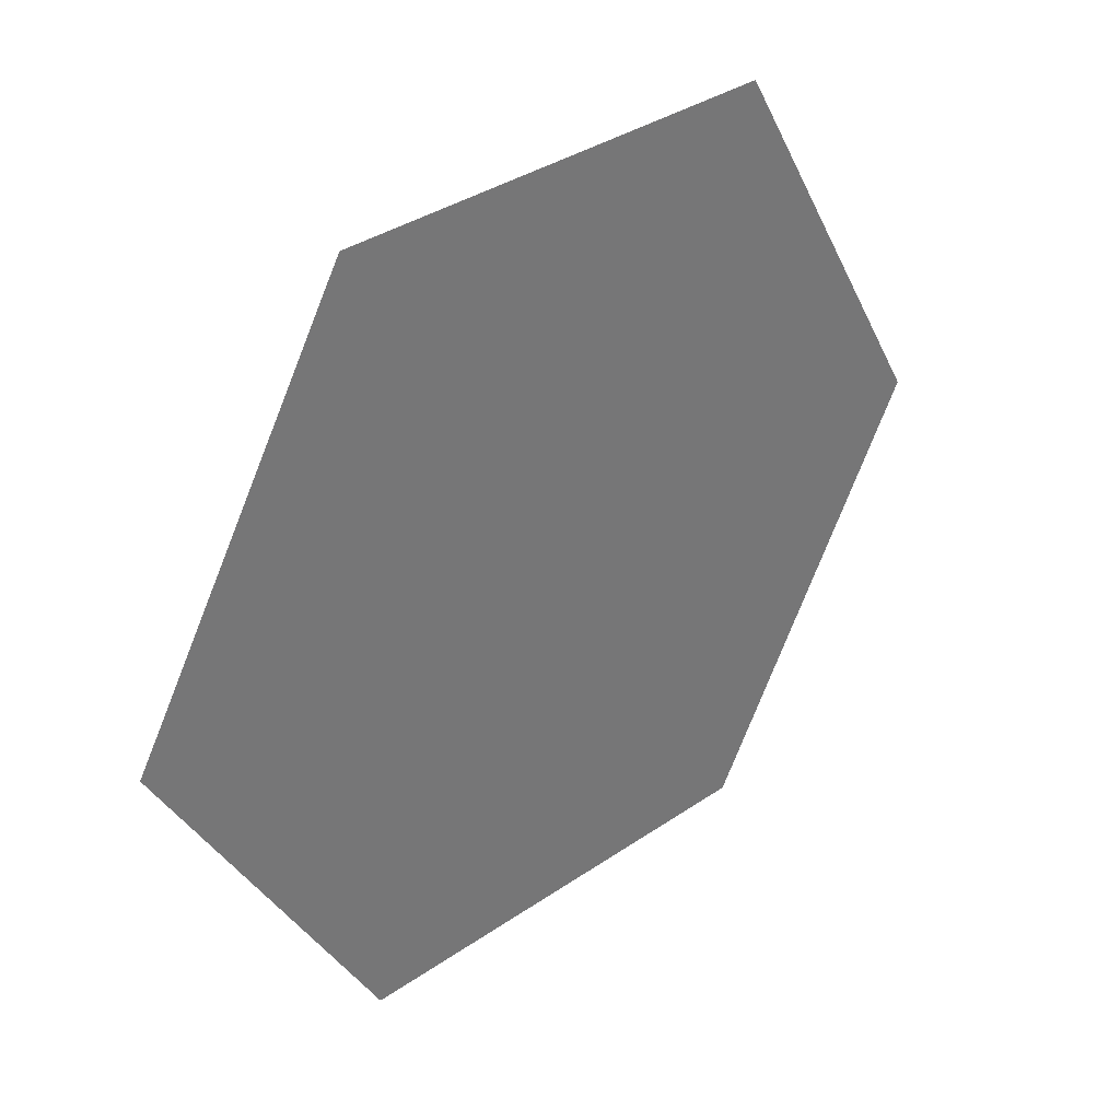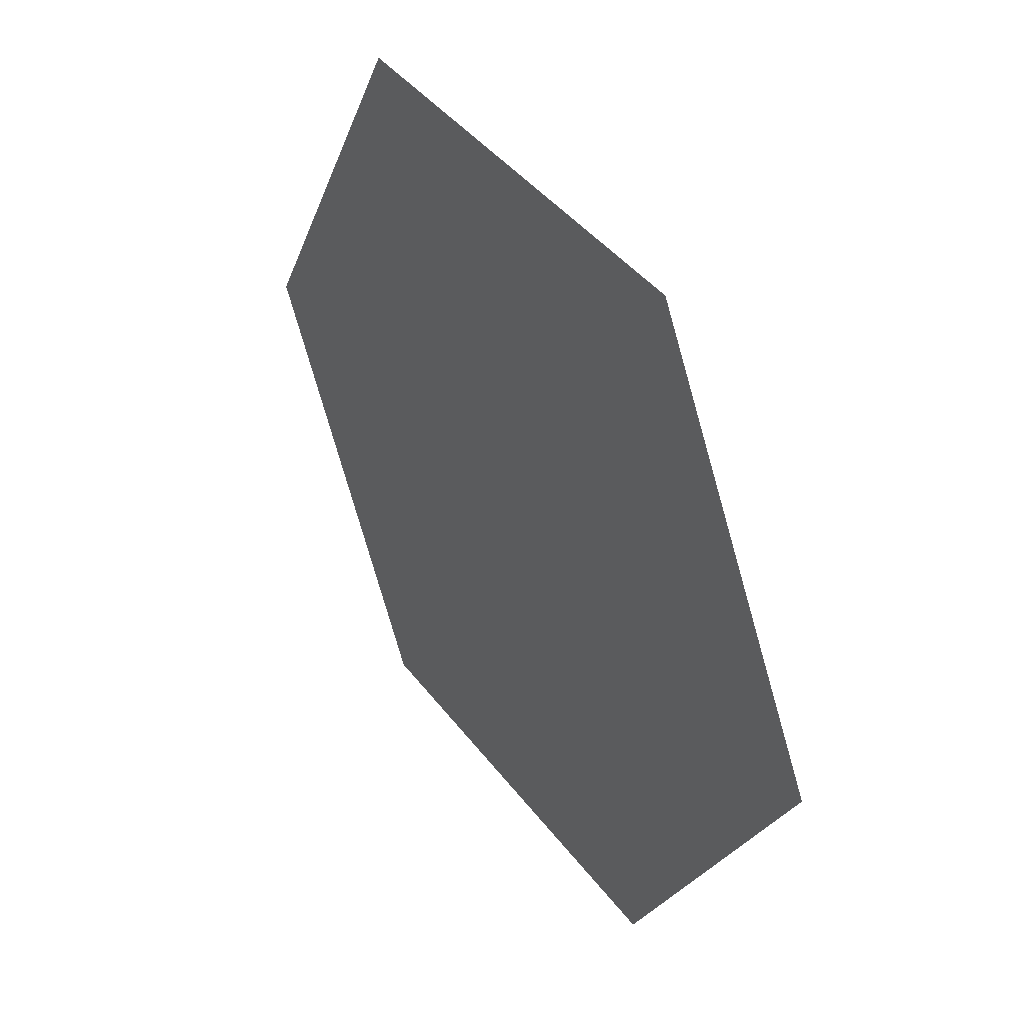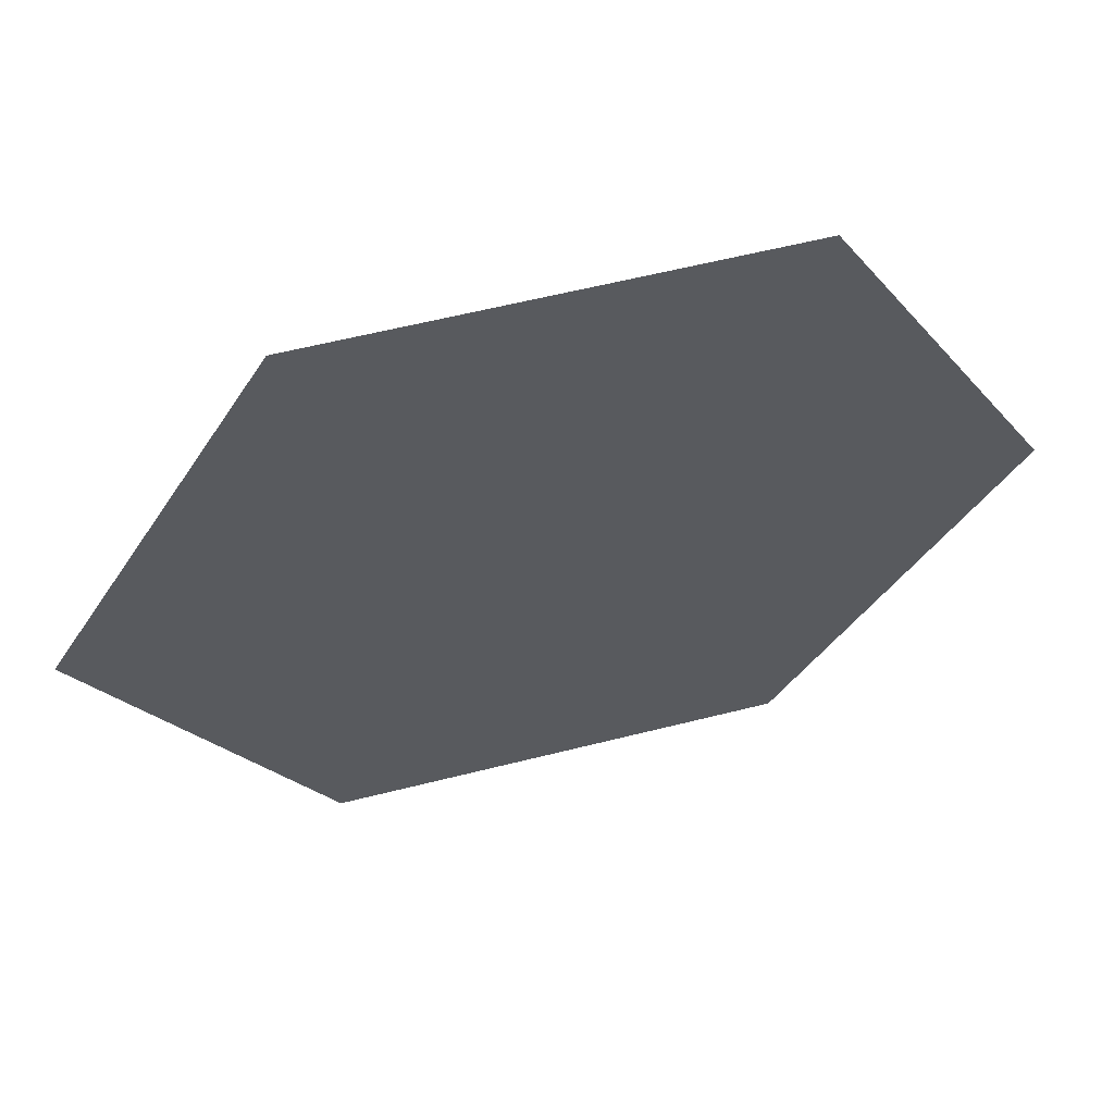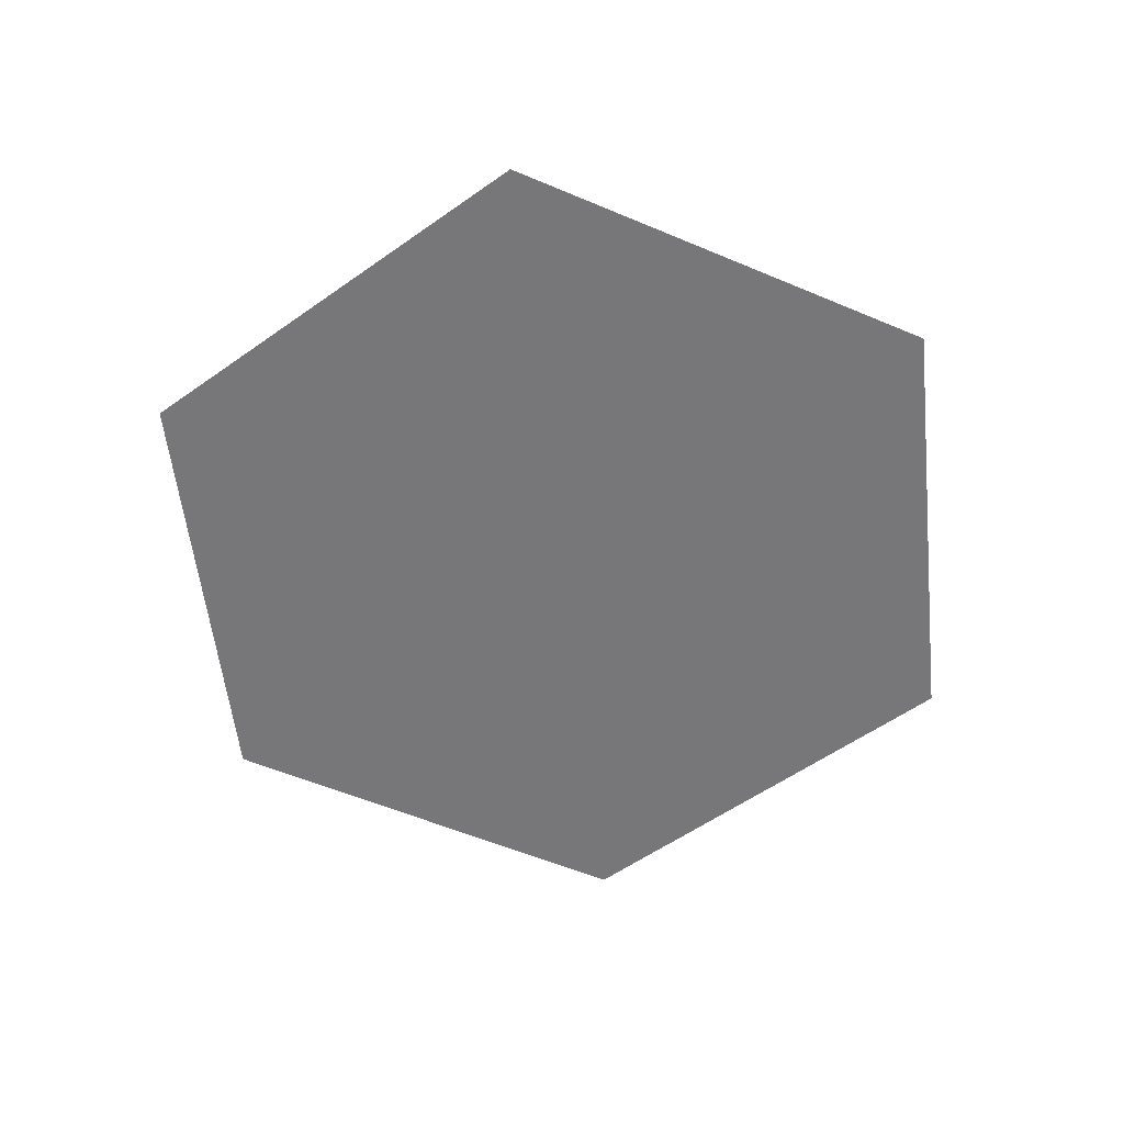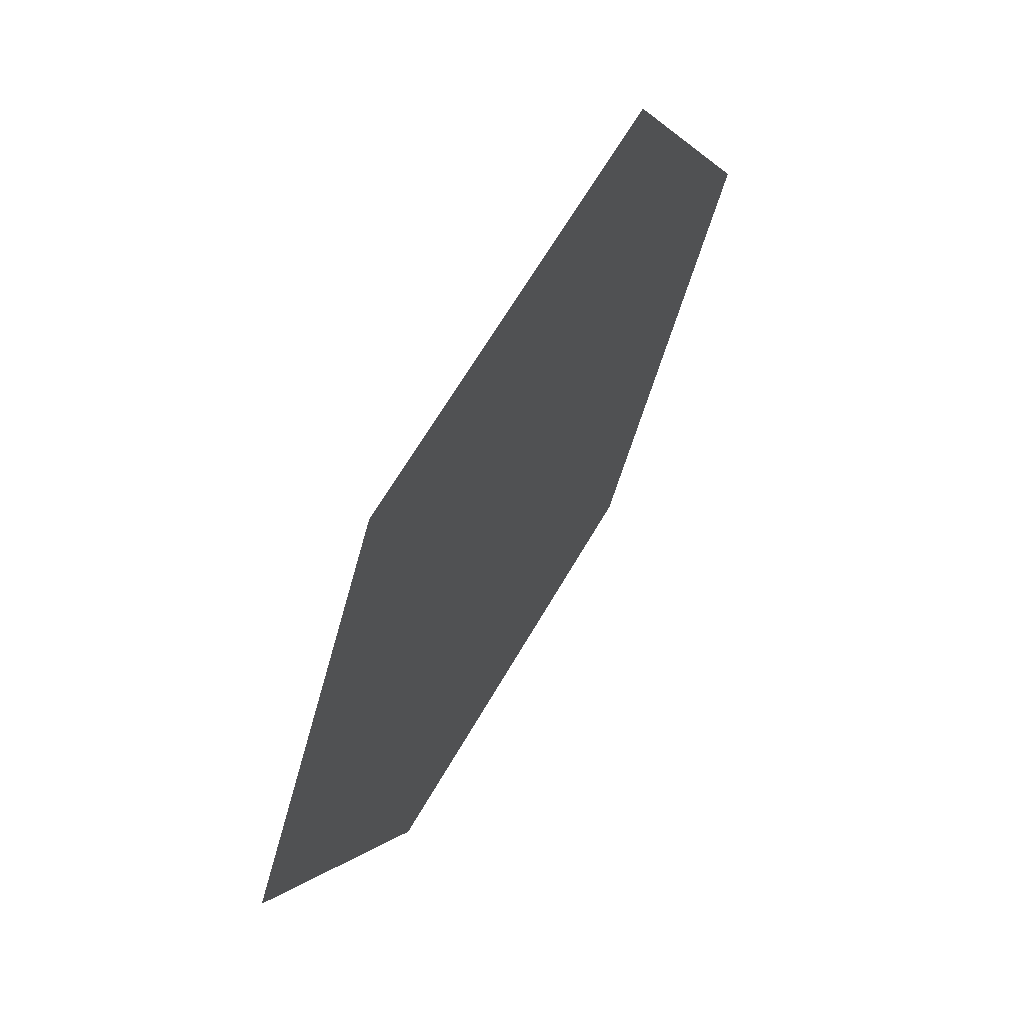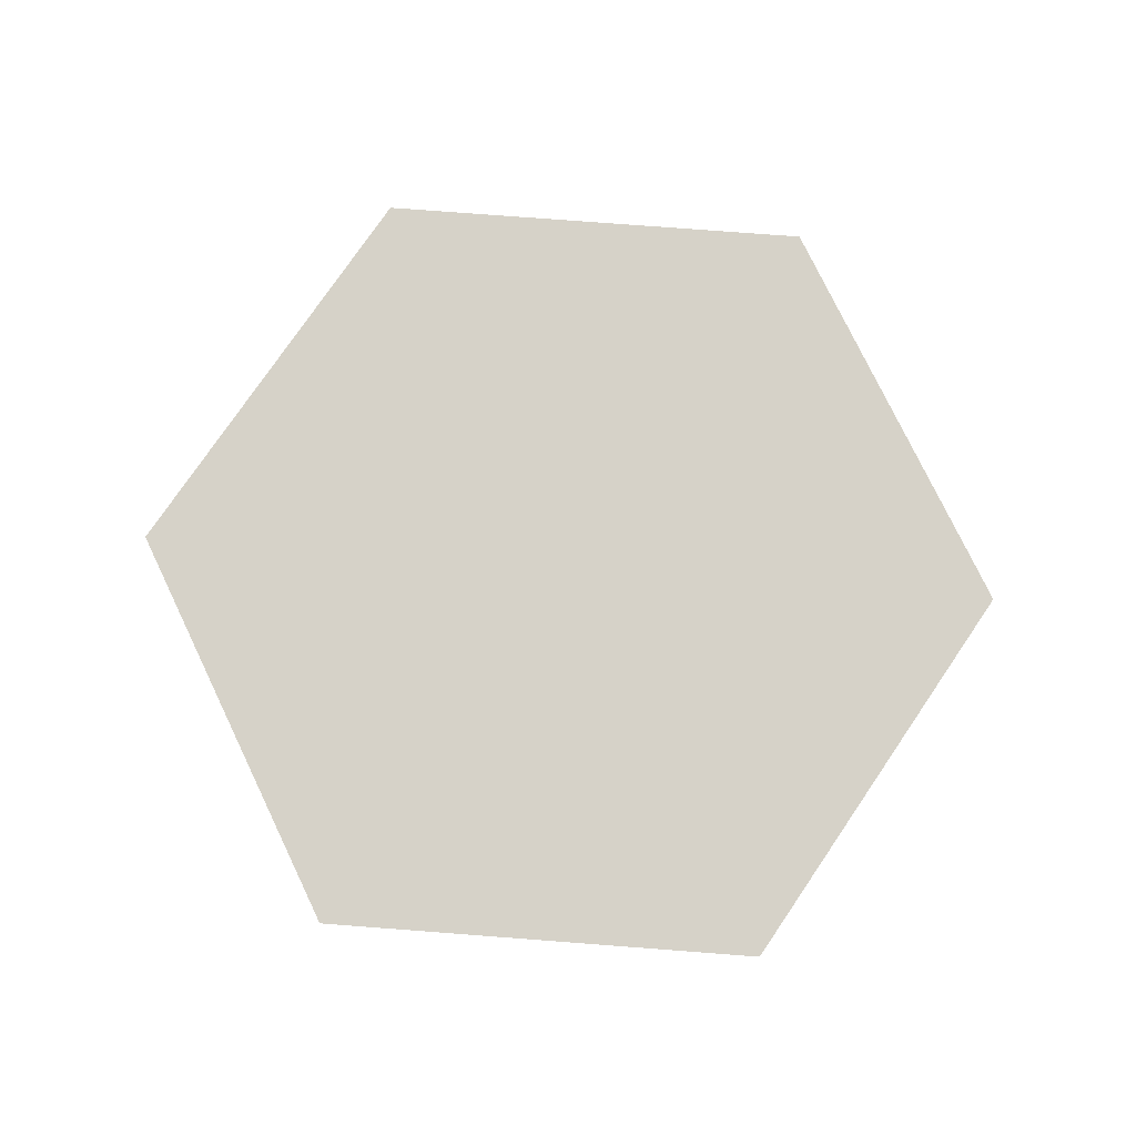
<metadata>
{"format":"obj","ext":"obj","renderer":"f3d","projection":"perspective","resolution":1024,"background":"white","views":[{"elev":35.0,"azim":137.4,"up":"+Y"},{"elev":40.6,"azim":-123.1,"up":"+Y"},{"elev":59.2,"azim":-14.6,"up":"+Y"},{"elev":-57.2,"azim":36.3,"up":"+Z"},{"elev":64.2,"azim":119.9,"up":"+Y"},{"elev":77.5,"azim":4.3,"up":"+Z"}]}
</metadata>
<code>
o Circle
v 0.25 0.433 0
v -0.25 0.433 0
v -0.5 -0 -0
v -0.25 -0.433 -0
v 0.25 -0.433 -0
v 0.5 -0 0
v 0 0 0
f 1 2 7
f 6 1 7
f 5 6 7
f 5 7 4
f 3 4 7
f 2 3 7

</code>
